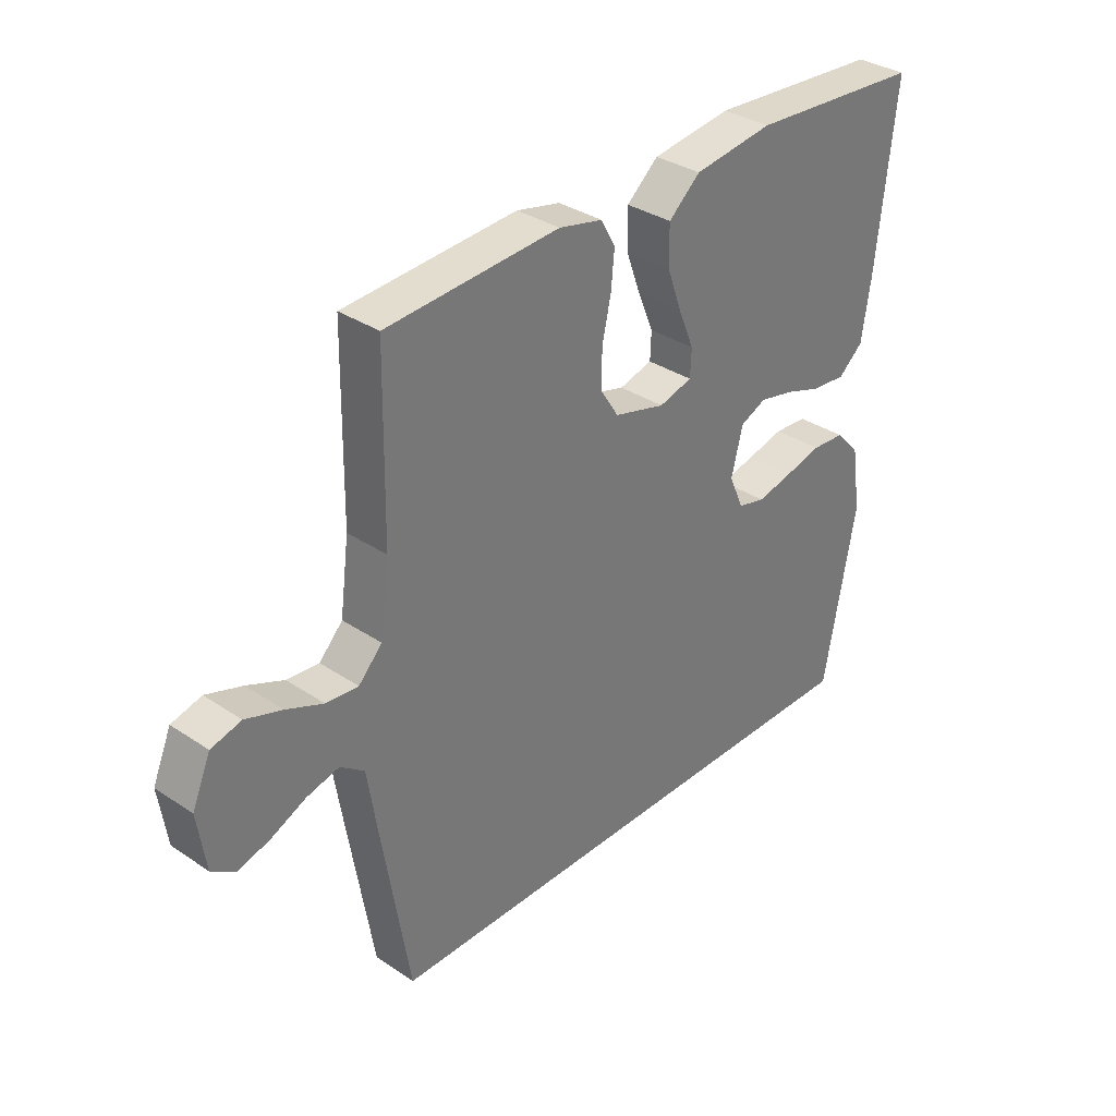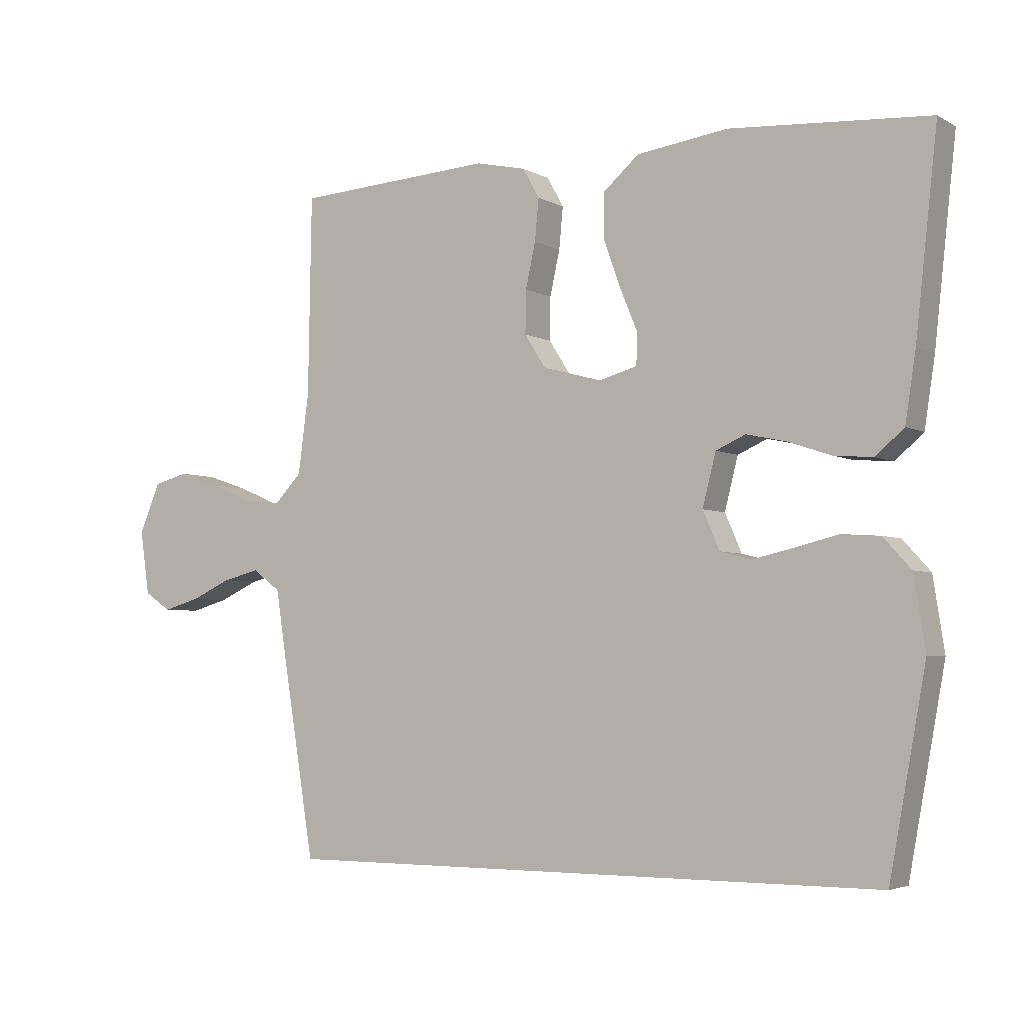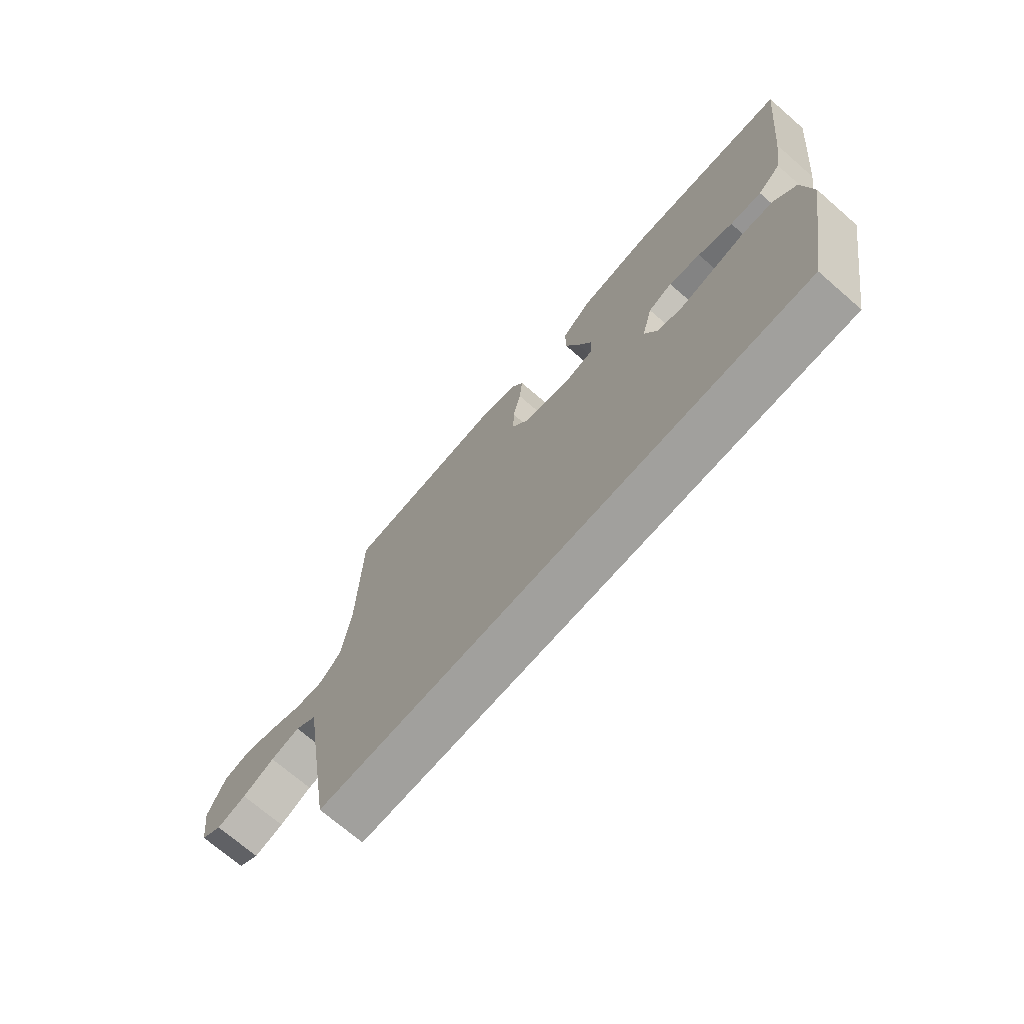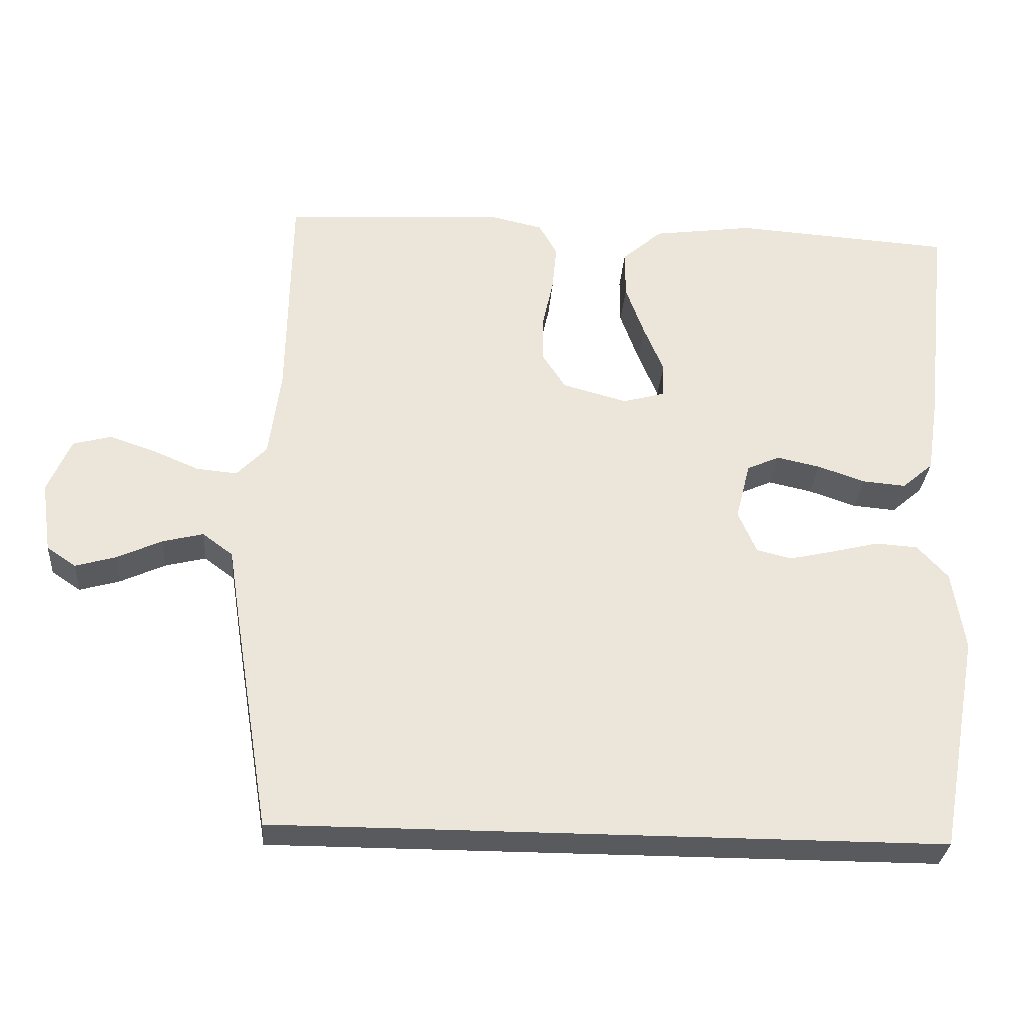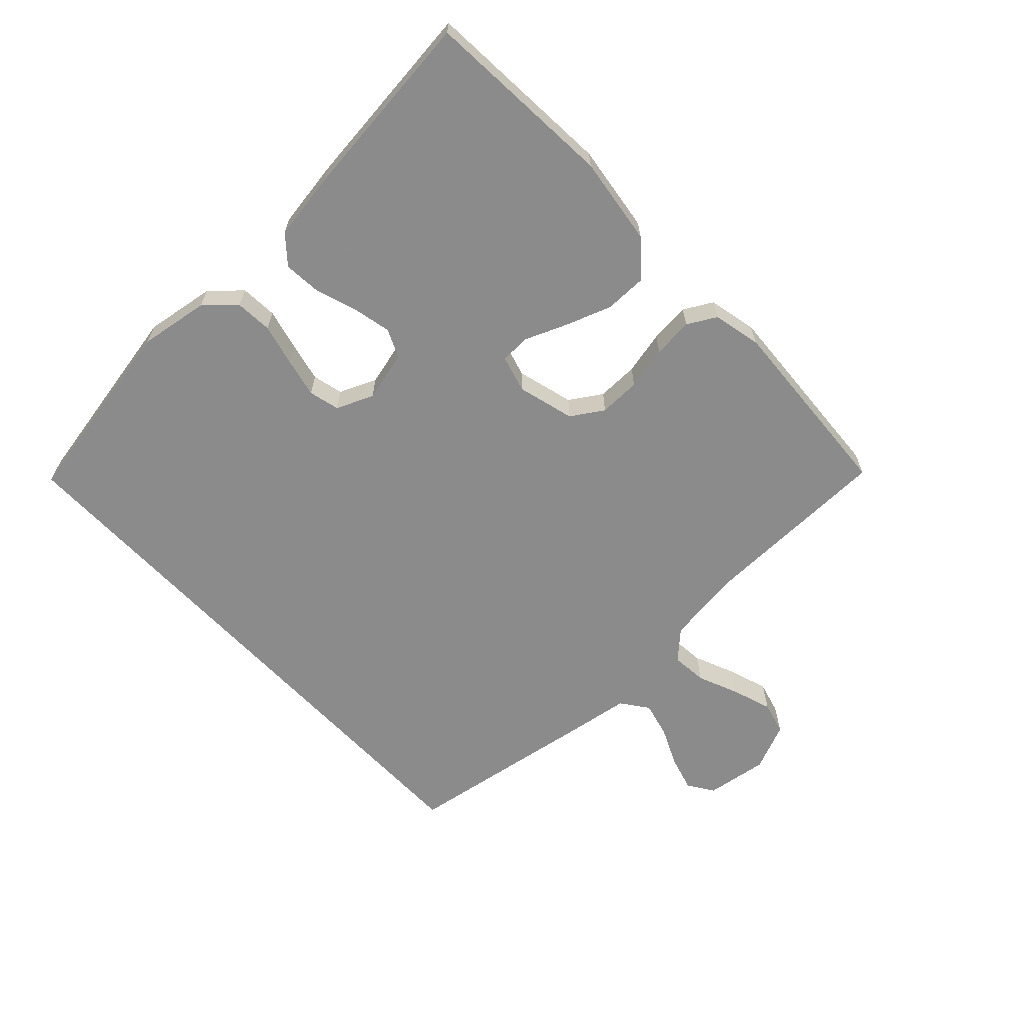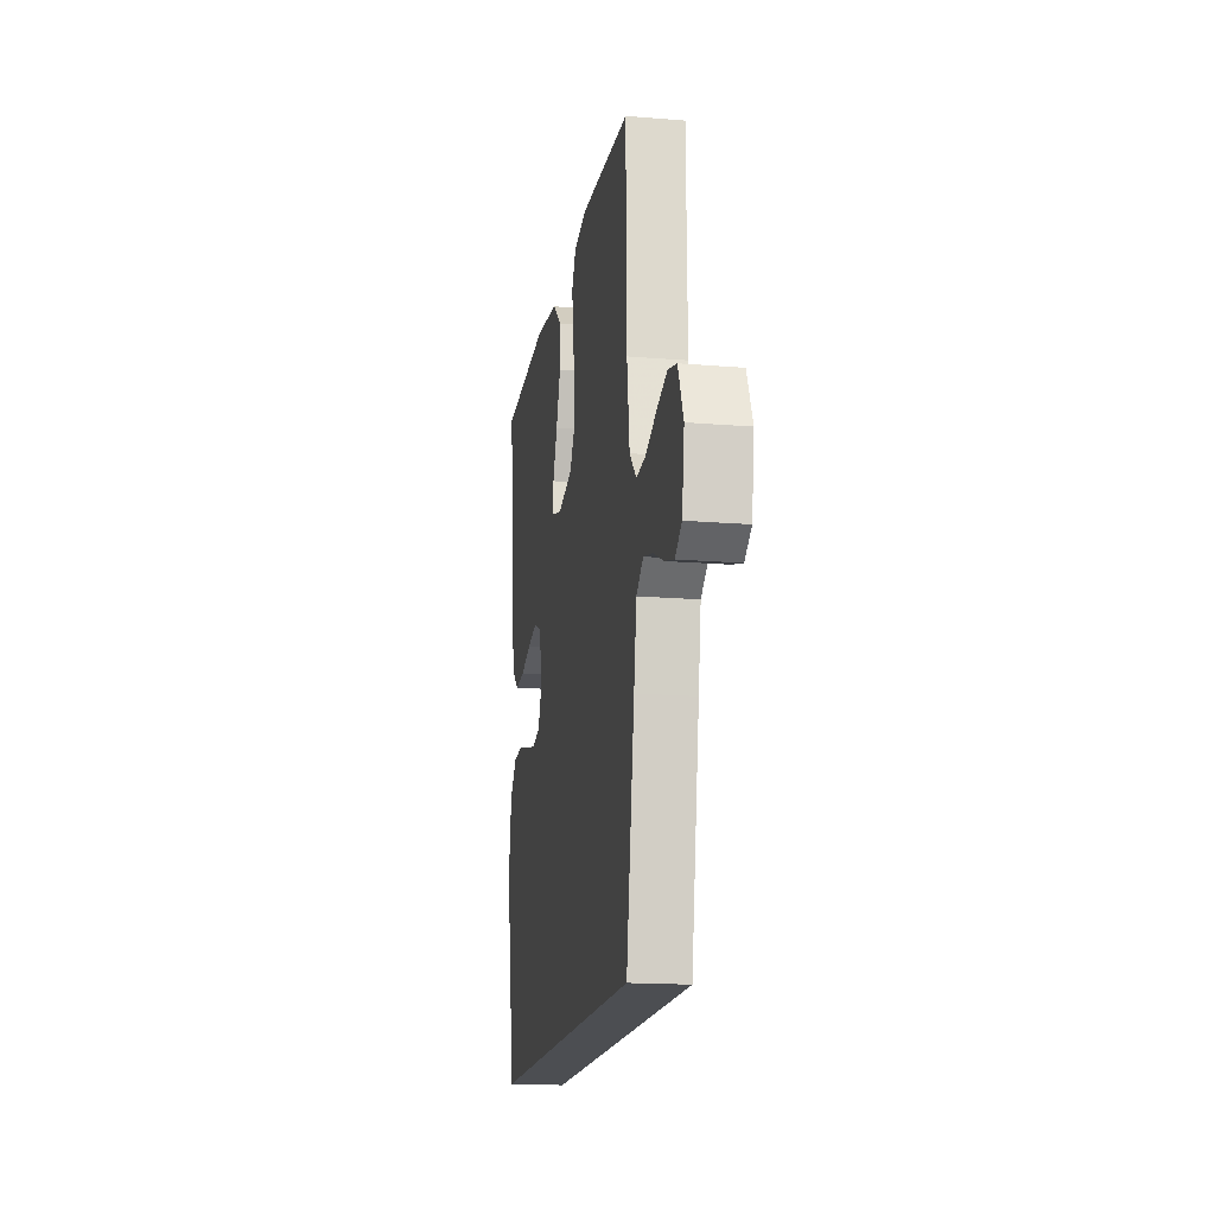
<metadata>
{"format":"obj","ext":"obj","renderer":"f3d","projection":"perspective","resolution":1024,"background":"white","views":[{"elev":33.9,"azim":132.3,"up":"+Z"},{"elev":-4.0,"azim":-149.0,"up":"+Z"},{"elev":-71.6,"azim":-130.9,"up":"+Z"},{"elev":-30.5,"azim":175.7,"up":"+Z"},{"elev":-64.0,"azim":-46.8,"up":"+Y"},{"elev":-16.8,"azim":80.5,"up":"+Z"}]}
</metadata>
<code>
v -0.5 0.07 0.5
v -0.2 0.07 0.52
v -0.062 0.07 0.501
v -0.007 0.07 0.453
v -0.007 0.07 0.387
v -0.033 0.07 0.315
v -0.06 0.07 0.25
v -0.058 0.07 0.203
v 0 0.07 0.187
v 0.089 0.07 0.211
v 0.121 0.07 0.261
v 0.12 0.07 0.326
v 0.105 0.07 0.394
v 0.099 0.07 0.457
v 0.124 0.07 0.502
v 0.2 0.07 0.519
v 0.5 0.07 0.5
v 0.505 0.07 0.2
v 0.521 0.07 0.079
v 0.562 0.07 0.036
v 0.618 0.07 0.041
v 0.682 0.07 0.068
v 0.745 0.07 0.089
v 0.797 0.07 0.075
v 0.829 0.07 0
v 0.815 0.07 -0.097
v 0.775 0.07 -0.124
v 0.719 0.07 -0.108
v 0.658 0.07 -0.08
v 0.602 0.07 -0.066
v 0.56 0.07 -0.097
v 0.544 0.07 -0.2
v 0.495 0.07 -0.5
v -0.421 0.07 -0.5
v -0.476 0.07 -0.2
v -0.459 0.07 -0.09
v -0.417 0.07 -0.044
v -0.359 0.07 -0.04
v -0.294 0.07 -0.056
v -0.232 0.07 -0.07
v -0.184 0.07 -0.058
v -0.159 0.07 0
v -0.179 0.07 0.079
v -0.224 0.07 0.099
v -0.284 0.07 0.086
v -0.349 0.07 0.064
v -0.408 0.07 0.059
v -0.451 0.07 0.096
v -0.467 0.07 0.2
v -0.5 0 0.5
v -0.2 0 0.52
v -0.062 0 0.501
v -0.007 0 0.453
v -0.007 0 0.387
v -0.033 0 0.315
v -0.06 0 0.25
v -0.058 0 0.203
v 0 0 0.187
v 0.089 0 0.211
v 0.121 0 0.261
v 0.12 0 0.326
v 0.105 0 0.394
v 0.099 0 0.457
v 0.124 0 0.502
v 0.2 0 0.519
v 0.5 0 0.5
v 0.505 0 0.2
v 0.521 0 0.079
v 0.562 0 0.036
v 0.618 0 0.041
v 0.682 0 0.068
v 0.745 0 0.089
v 0.797 0 0.075
v 0.829 0 0
v 0.815 0 -0.097
v 0.775 0 -0.124
v 0.719 0 -0.108
v 0.658 0 -0.08
v 0.602 0 -0.066
v 0.56 0 -0.097
v 0.544 0 -0.2
v 0.495 0 -0.5
v -0.421 0 -0.5
v -0.476 0 -0.2
v -0.459 0 -0.09
v -0.417 0 -0.044
v -0.359 0 -0.04
v -0.294 0 -0.056
v -0.232 0 -0.07
v -0.184 0 -0.058
v -0.159 0 0
v -0.179 0 0.079
v -0.224 0 0.099
v -0.284 0 0.086
v -0.349 0 0.064
v -0.408 0 0.059
v -0.451 0 0.096
v -0.467 0 0.2
f 45 46 47 48
f 44 45 48 49
f 36 37 38 39
f 36 39 40
f 35 36 40
f 34 35 40 41
f 31 32 33 34
f 30 31 34 41
f 26 27 28 29
f 26 29 30
f 25 26 30
f 21 22 23 24
f 21 24 25 30
f 15 16 17 18
f 15 18 19
f 12 13 14 15
f 11 12 15 19
f 10 11 19 20
f 4 5 6 7
f 2 3 4 7
f 2 7 8
f 44 49 1 2
f 43 44 2 8
f 42 43 8 9
f 20 21 30 41
f 20 41 42
f 9 10 20 42
f 97 96 95 94
f 98 97 94 93
f 88 87 86 85
f 89 88 85
f 89 85 84
f 90 89 84 83
f 83 82 81 80
f 90 83 80 79
f 78 77 76 75
f 79 78 75
f 79 75 74
f 73 72 71 70
f 79 74 73 70
f 67 66 65 64
f 68 67 64
f 64 63 62 61
f 68 64 61 60
f 69 68 60 59
f 56 55 54 53
f 56 53 52 51
f 57 56 51
f 51 50 98 93
f 57 51 93 92
f 58 57 92 91
f 90 79 70 69
f 91 90 69
f 91 69 59 58
f 1 50 51 2
f 2 51 52 3
f 3 52 53 4
f 4 53 54 5
f 5 54 55 6
f 6 55 56 7
f 7 56 57 8
f 8 57 58 9
f 9 58 59 10
f 10 59 60 11
f 11 60 61 12
f 12 61 62 13
f 13 62 63 14
f 14 63 64 15
f 15 64 65 16
f 16 65 66 17
f 17 66 67 18
f 18 67 68 19
f 19 68 69 20
f 20 69 70 21
f 21 70 71 22
f 22 71 72 23
f 23 72 73 24
f 24 73 74 25
f 25 74 75 26
f 26 75 76 27
f 27 76 77 28
f 28 77 78 29
f 29 78 79 30
f 30 79 80 31
f 31 80 81 32
f 32 81 82 33
f 33 82 83 34
f 34 83 84 35
f 35 84 85 36
f 36 85 86 37
f 37 86 87 38
f 38 87 88 39
f 39 88 89 40
f 40 89 90 41
f 41 90 91 42
f 42 91 92 43
f 43 92 93 44
f 44 93 94 45
f 45 94 95 46
f 46 95 96 47
f 47 96 97 48
f 48 97 98 49
f 49 98 50 1

</code>
